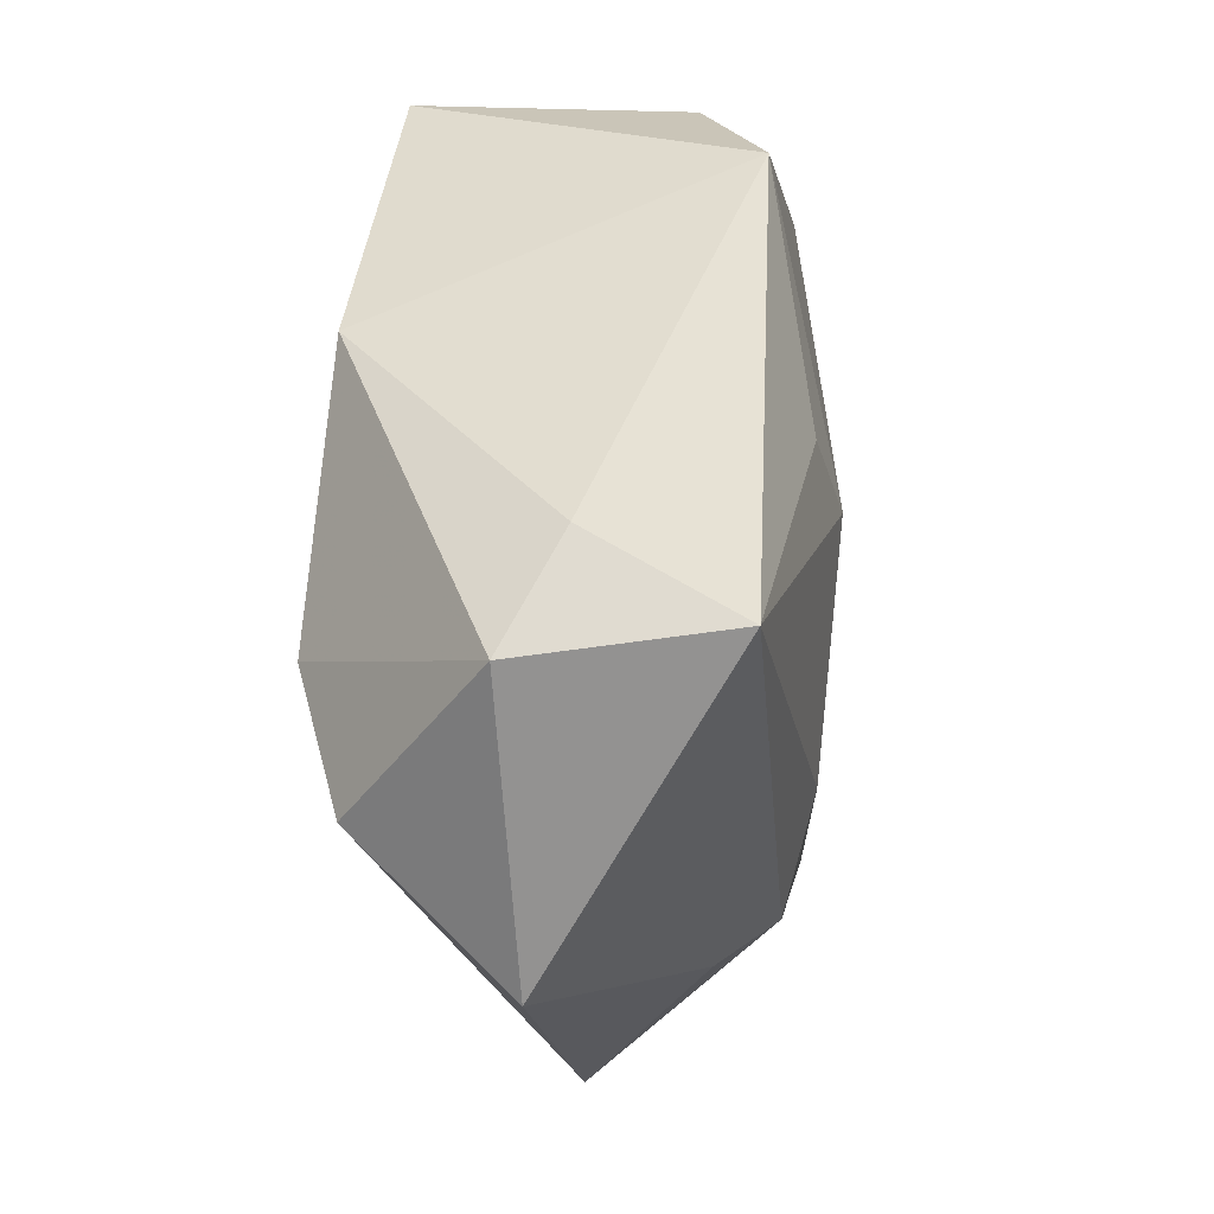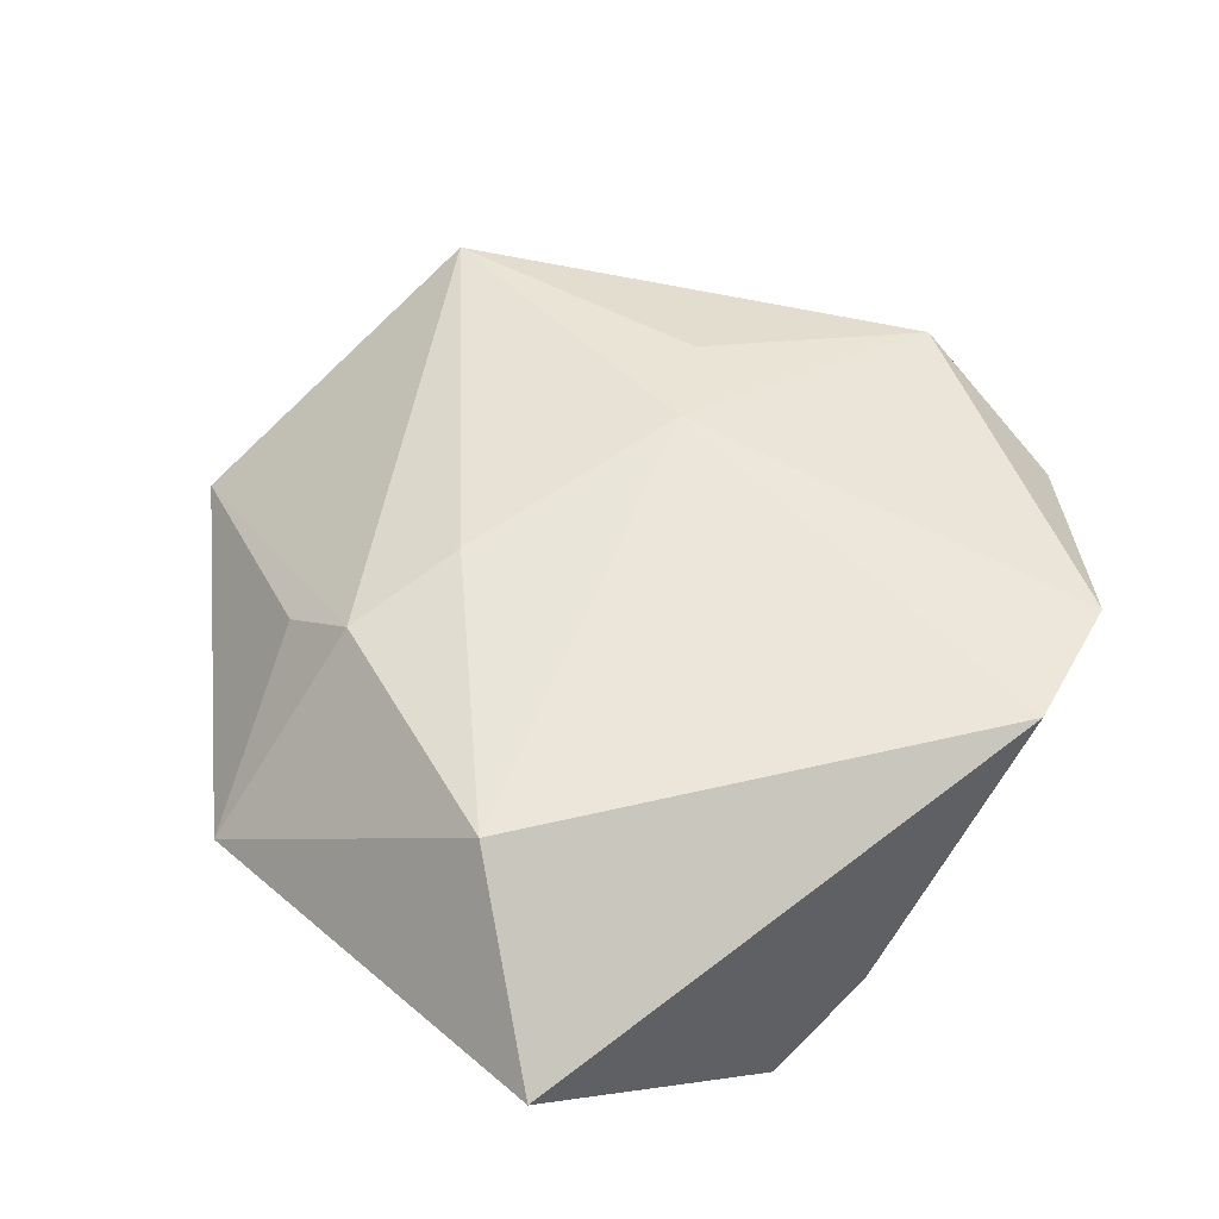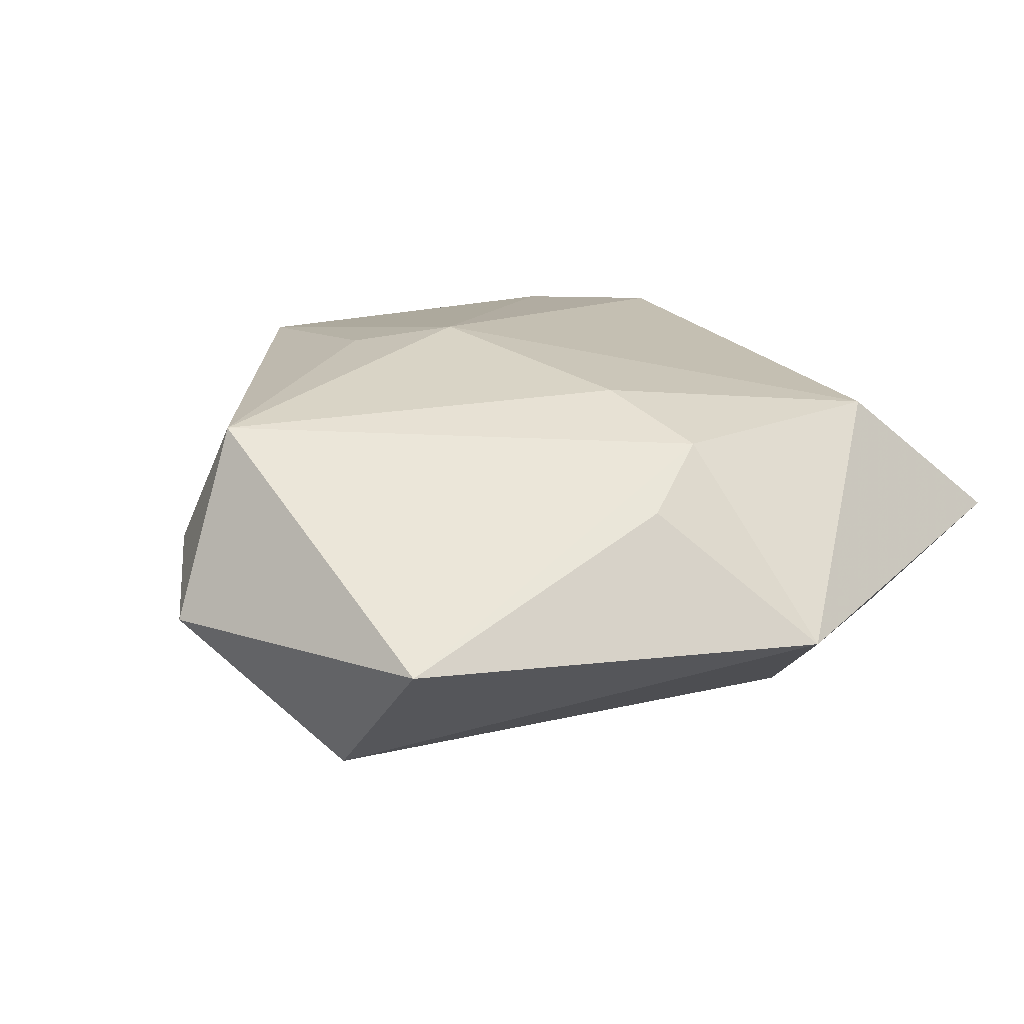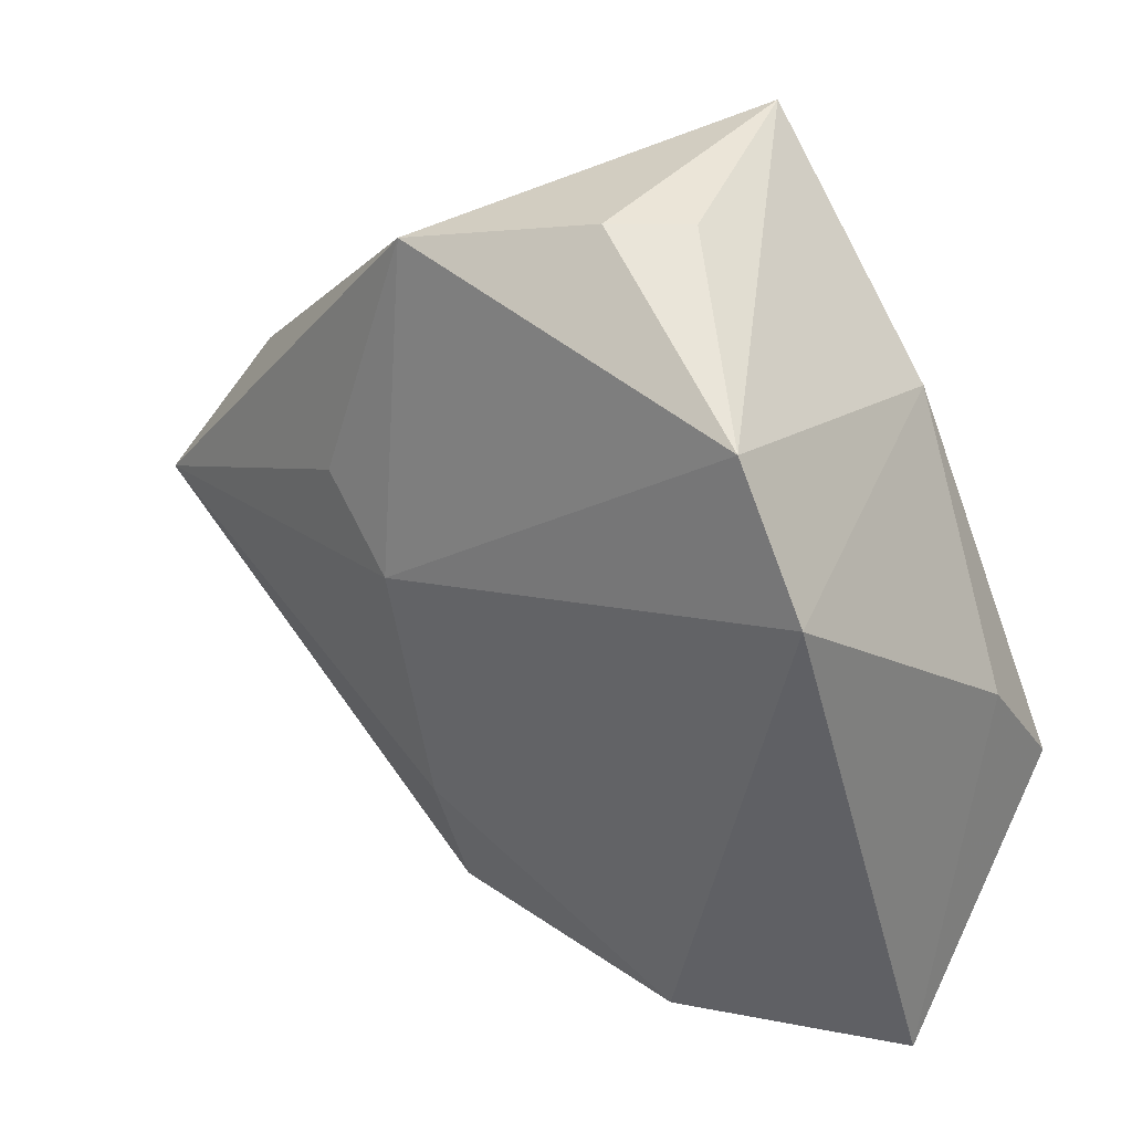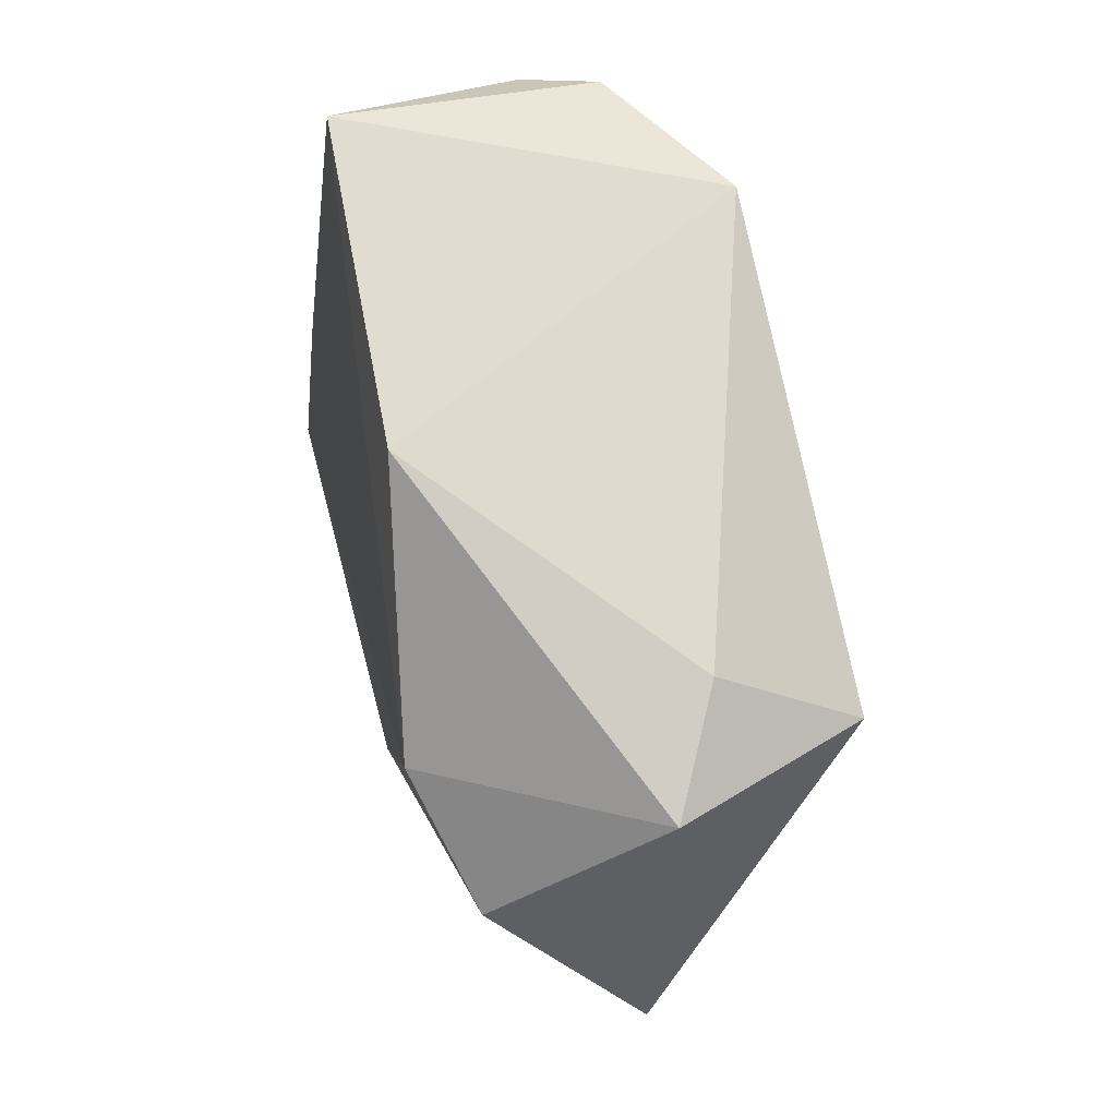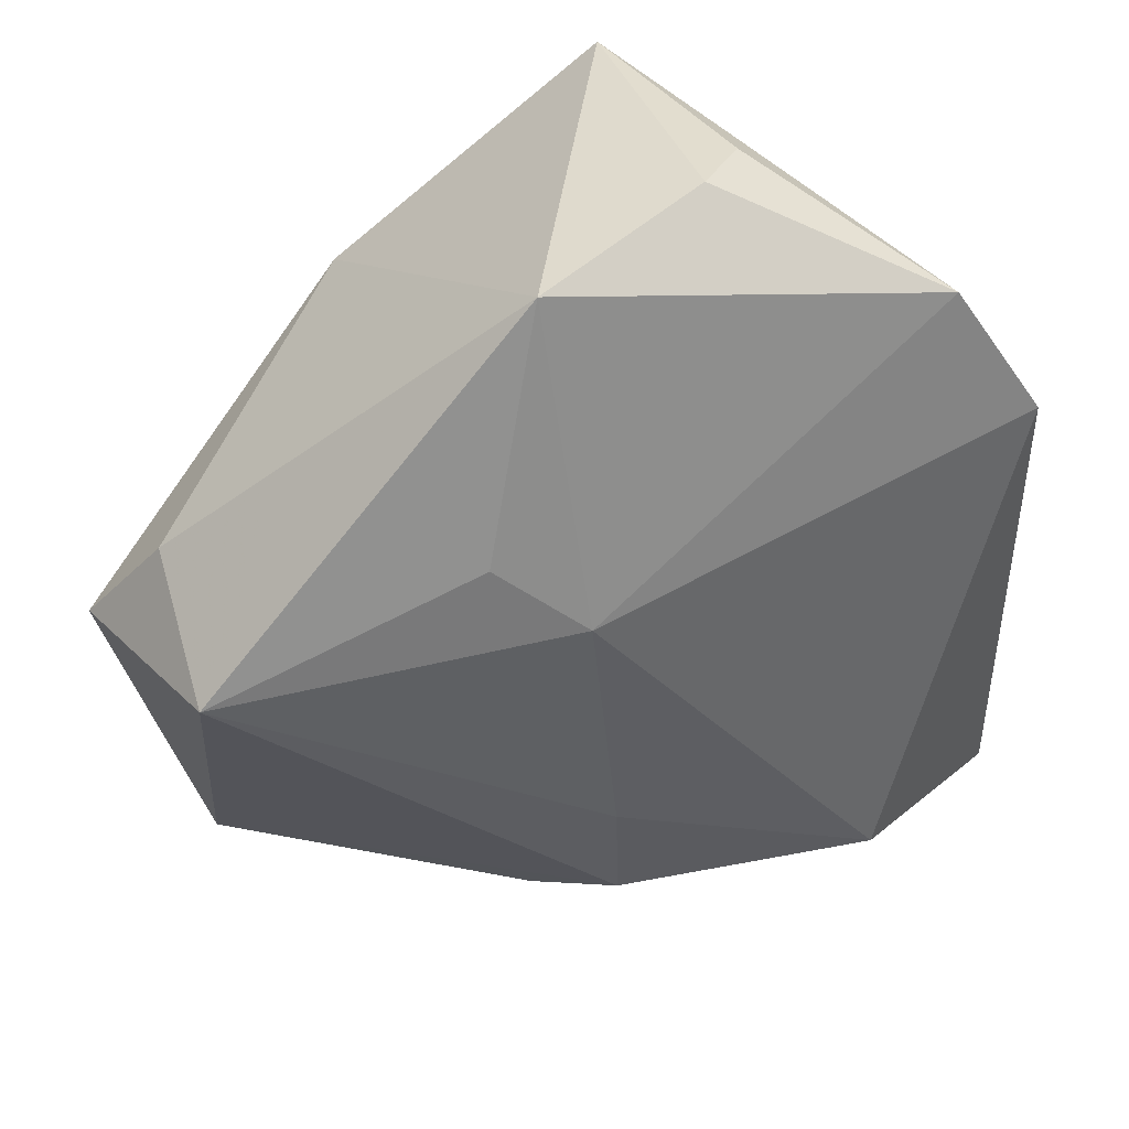
<metadata>
{"format":"obj","ext":"obj","renderer":"f3d","projection":"perspective","resolution":1024,"background":"white","views":[{"elev":6.2,"azim":-81.0,"up":"+Y"},{"elev":50.0,"azim":61.2,"up":"+Z"},{"elev":20.8,"azim":-39.4,"up":"+Z"},{"elev":36.5,"azim":44.0,"up":"+Y"},{"elev":31.6,"azim":-104.9,"up":"+Y"},{"elev":37.4,"azim":-12.5,"up":"+Y"}]}
</metadata>
<code>
v -0.01018 -0.03409 0.0115
v 0.01084 -0.03268 -0.0153
v -0.009965 0.04066 0.01623
v -0.02312 0.0248 -0.02036
v -0.003184 -0.01825 0.02047
v -0.05177 -0.000456 -0.001179
v 0.04297 -0.008749 -0.01725
v 0.00721 0.04537 0.007761
v 0.03059 -0.03075 -0.0108
v -0.04057 -0.01579 -0.01646
v 0.000897 -0.04873 -0.002432
v 0.0436 -0.03597 0.0004738
v 0.02961 0.03506 0.01487
v 0.003706 0.04607 -0.01988
v 0.01221 0.0444 0.0007961
v 0.02568 0.02582 -0.01634
v -0.002146 -0.03116 0.01708
v 0.03841 0.02178 0.01589
v -0.03284 -0.003376 -0.02179
v -0.01565 0.01517 0.0212
v 0.02665 0.0119 -0.01876
v 0.04197 0.002001 -0.00968
v -0.04295 0.001657 0.01916
v -0.04448 0.009931 0.004011
v -0.006377 0.007975 0.02289
v -0.04157 -0.03062 -0.0005879
v 0.02547 -0.03101 0.01637
f 3 14 4
f 24 23 3
f 6 23 24
f 3 4 24
f 24 4 6
f 26 23 6
f 3 23 20
f 8 14 3
f 3 13 8
f 14 7 21
f 14 13 16
f 16 7 14
f 16 13 18
f 1 26 11
f 10 26 6
f 11 26 10
f 10 2 11
f 15 13 14
f 14 8 15
f 15 8 13
f 7 12 9
f 9 2 7
f 9 12 11
f 11 2 9
f 22 16 18
f 7 16 22
f 18 12 22
f 22 12 7
f 2 10 19
f 7 2 19
f 19 21 7
f 6 4 19
f 19 10 6
f 19 4 14
f 14 21 19
f 25 20 23
f 23 5 25
f 18 13 25
f 25 13 3
f 3 20 25
f 17 5 23
f 23 26 17
f 26 1 17
f 17 1 11
f 11 12 27
f 27 17 11
f 27 12 18
f 5 17 27
f 18 25 27
f 27 25 5

</code>
